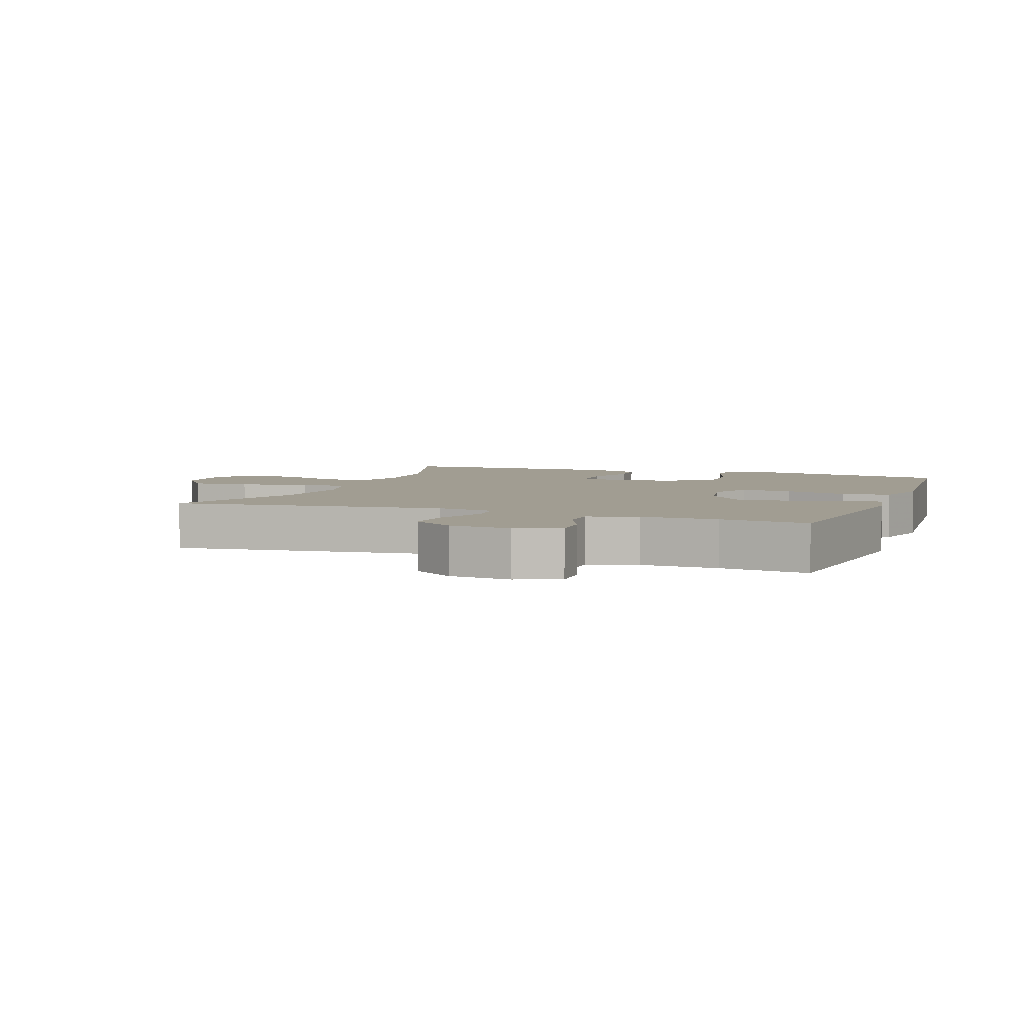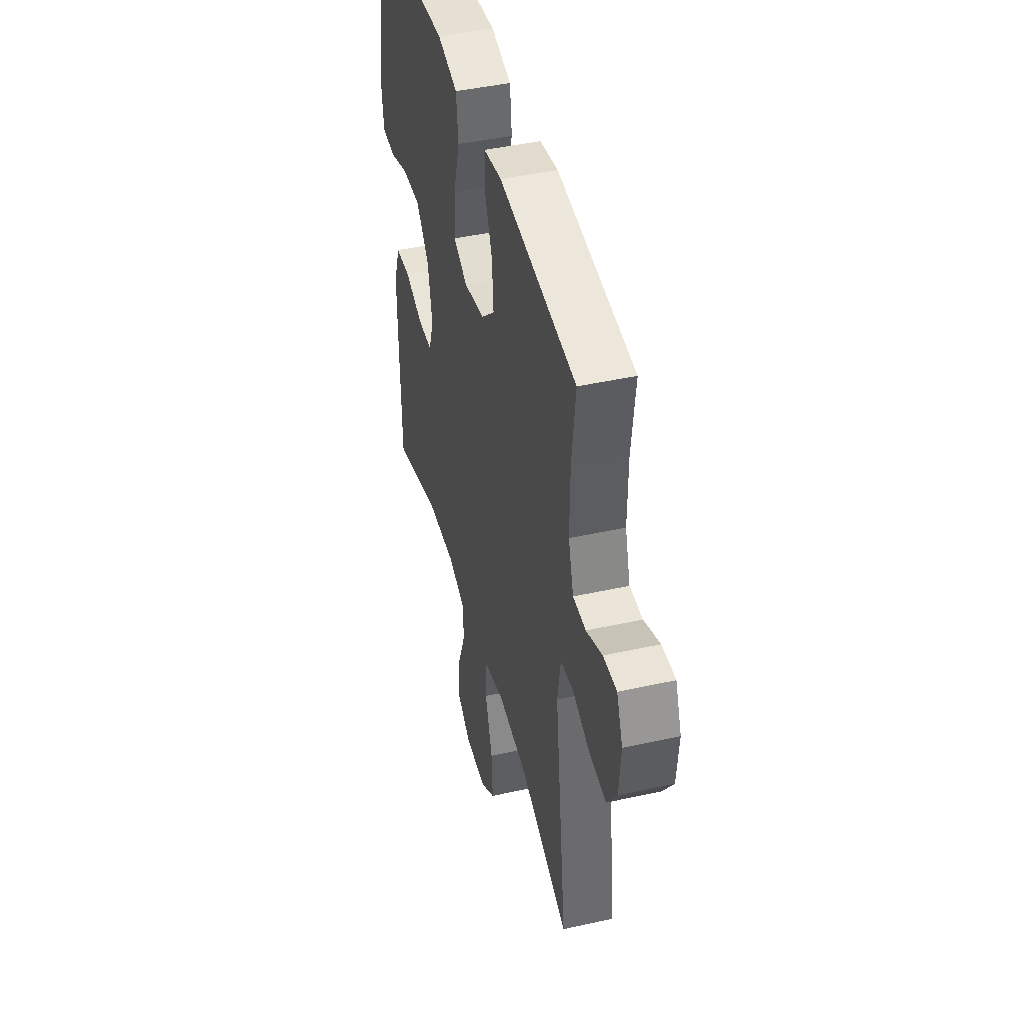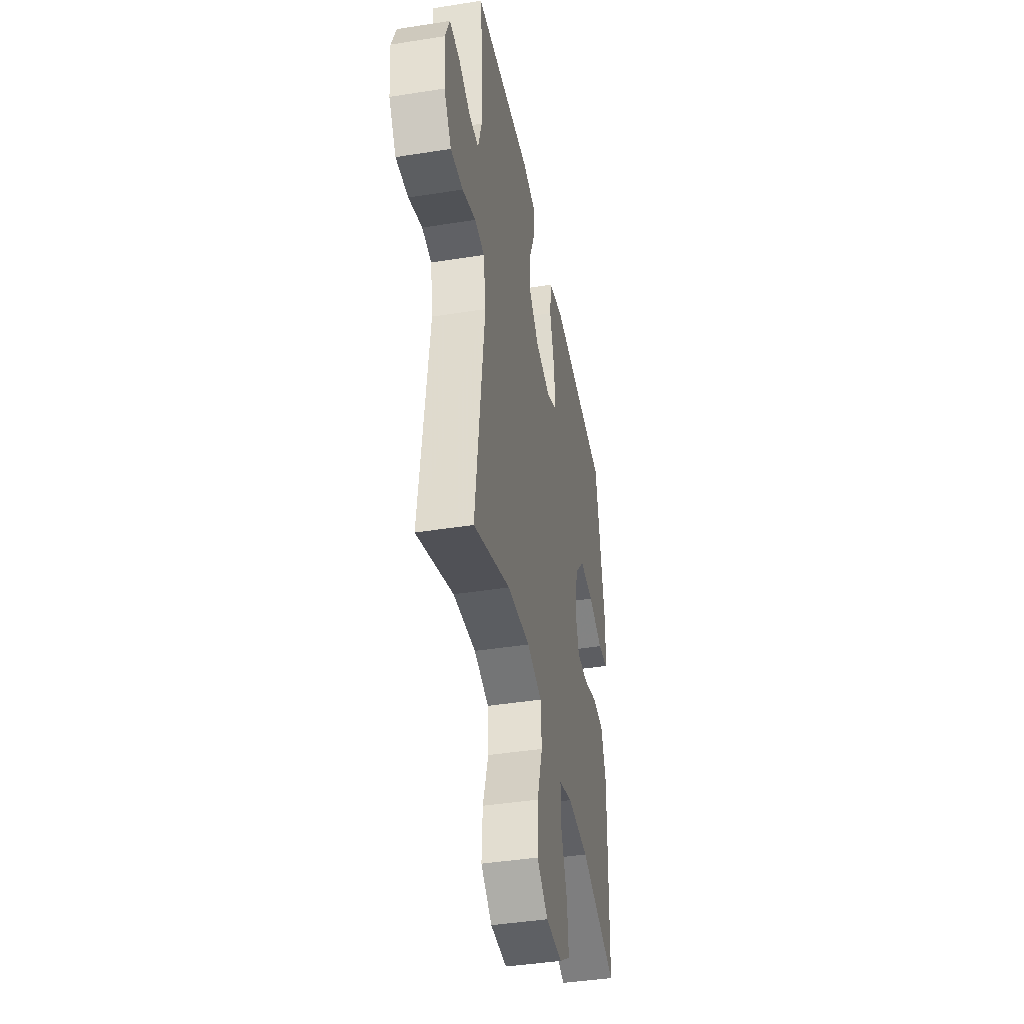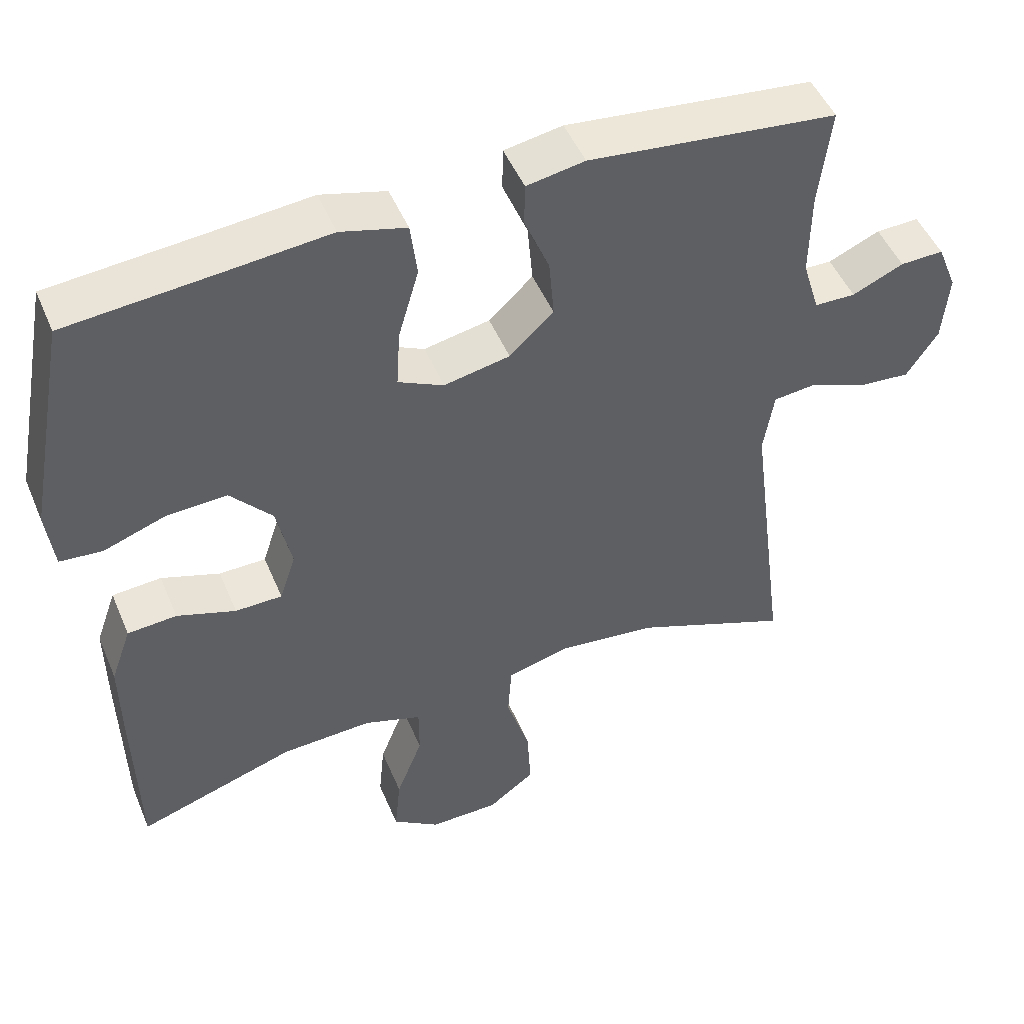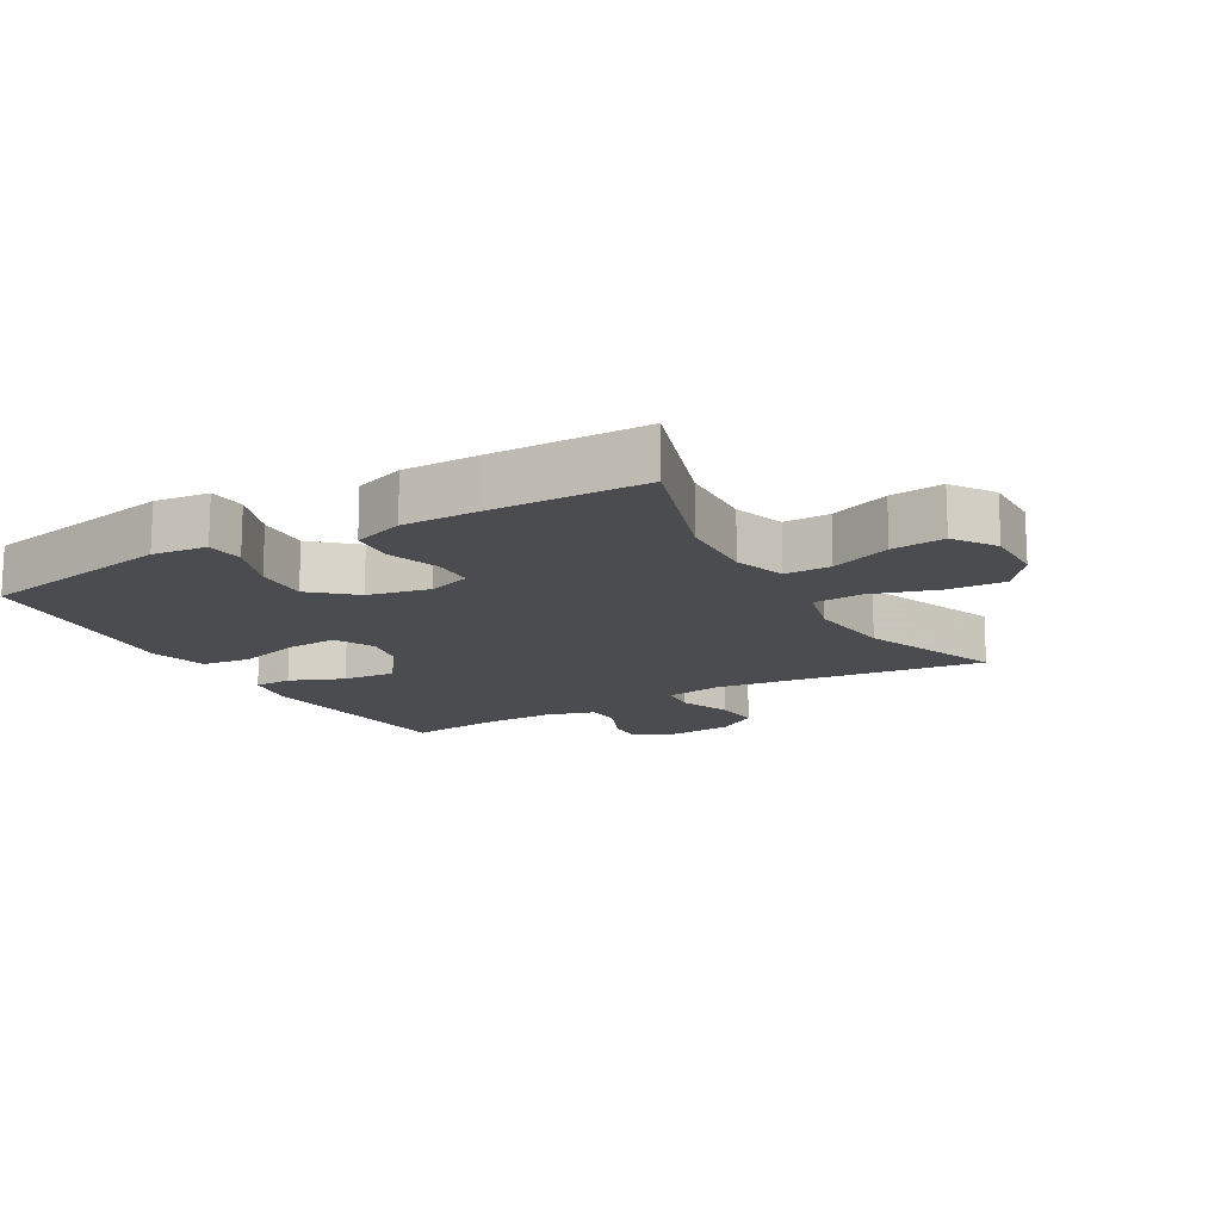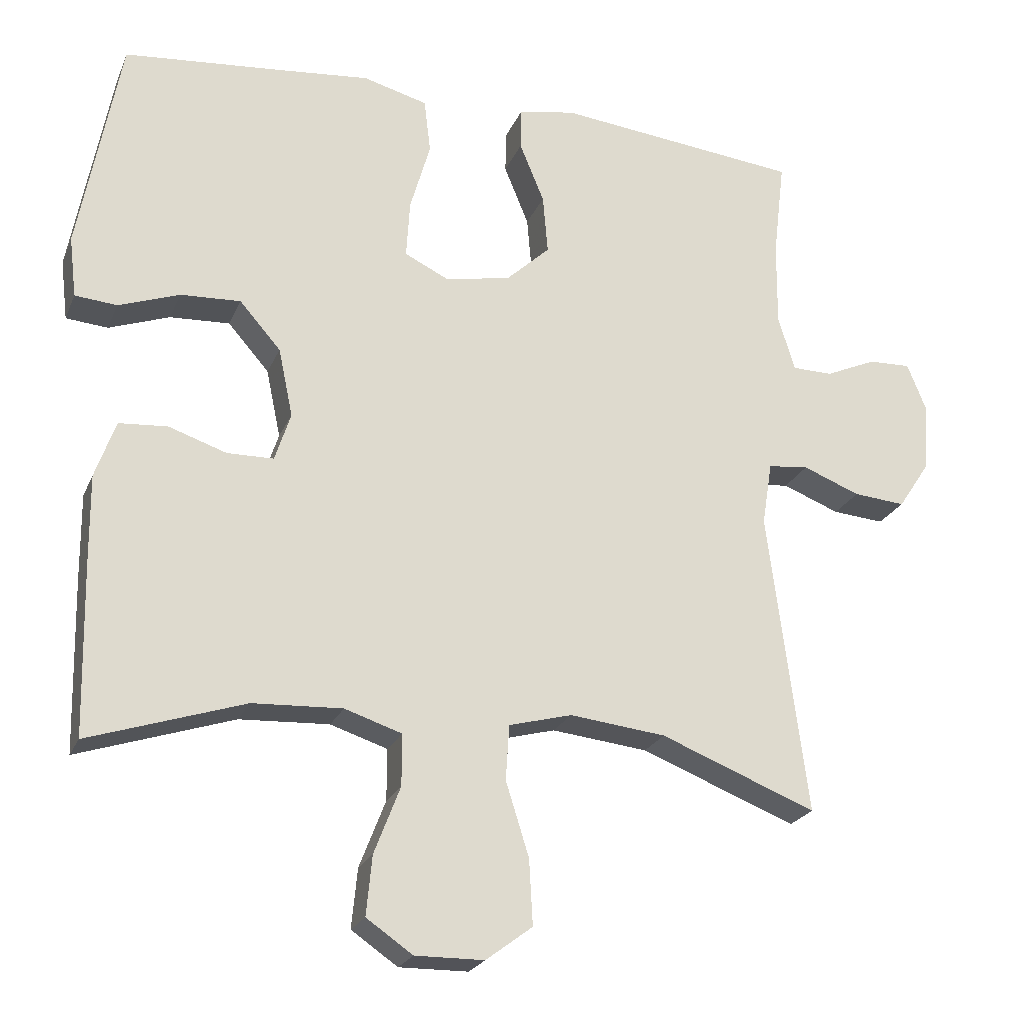
<metadata>
{"format":"obj","ext":"obj","renderer":"f3d","projection":"perspective","resolution":1024,"background":"white","views":[{"elev":4.8,"azim":-69.5,"up":"+Y"},{"elev":44.5,"azim":-104.5,"up":"+Z"},{"elev":-42.1,"azim":-79.2,"up":"+Z"},{"elev":48.8,"azim":157.7,"up":"+Z"},{"elev":-14.9,"azim":119.8,"up":"+Y"},{"elev":-22.8,"azim":161.3,"up":"+Z"}]}
</metadata>
<code>
v 0.5 0.07 0.5
v 0.557 0.07 0.197
v 0.547 0.07 0.113
v 0.489 0.07 0.108
v 0.405 0.07 0.138
v 0.322 0.07 0.142
v 0.265 0.07 0.077
v 0.245 0.07 -0.018
v 0.267 0.07 -0.085
v 0.331 0.07 -0.086
v 0.411 0.07 -0.059
v 0.478 0.07 -0.064
v 0.506 0.07 -0.143
v 0.505 0.07 -0.263
v 0.5 0.07 -0.5
v 0.285 0.07 -0.43
v 0.161 0.07 -0.424
v 0.082 0.07 -0.45
v 0.082 0.07 -0.521
v 0.118 0.07 -0.614
v 0.126 0.07 -0.696
v 0.062 0.07 -0.74
v -0.033 0.07 -0.739
v -0.097 0.07 -0.691
v -0.092 0.07 -0.601
v -0.06 0.07 -0.499
v -0.065 0.07 -0.423
v -0.152 0.07 -0.4
v -0.285 0.07 -0.415
v -0.5 0.07 -0.5
v -0.446 0.07 -0.081
v -0.46 0.07 0.007
v -0.516 0.07 0.013
v -0.595 0.07 -0.018
v -0.667 0.07 -0.024
v -0.71 0.07 0.041
v -0.718 0.07 0.136
v -0.691 0.07 0.203
v -0.632 0.07 0.201
v -0.562 0.07 0.17
v -0.506 0.07 0.171
v -0.483 0.07 0.247
v -0.484 0.07 0.364
v -0.5 0.07 0.5
v -0.162 0.07 0.537
v -0.083 0.07 0.523
v -0.082 0.07 0.465
v -0.116 0.07 0.382
v -0.123 0.07 0.3
v -0.063 0.07 0.244
v 0.027 0.07 0.226
v 0.089 0.07 0.256
v 0.084 0.07 0.336
v 0.056 0.07 0.433
v 0.065 0.07 0.508
v 0.154 0.07 0.532
v 0.288 0.07 0.519
v 0.5 0 0.5
v 0.557 0 0.197
v 0.547 0 0.113
v 0.489 0 0.108
v 0.405 0 0.138
v 0.322 0 0.142
v 0.265 0 0.077
v 0.245 0 -0.018
v 0.267 0 -0.085
v 0.331 0 -0.086
v 0.411 0 -0.059
v 0.478 0 -0.064
v 0.506 0 -0.143
v 0.505 0 -0.263
v 0.5 0 -0.5
v 0.285 0 -0.43
v 0.161 0 -0.424
v 0.082 0 -0.45
v 0.082 0 -0.521
v 0.118 0 -0.614
v 0.126 0 -0.696
v 0.062 0 -0.74
v -0.033 0 -0.739
v -0.097 0 -0.691
v -0.092 0 -0.601
v -0.06 0 -0.499
v -0.065 0 -0.423
v -0.152 0 -0.4
v -0.285 0 -0.415
v -0.5 0 -0.5
v -0.446 0 -0.081
v -0.46 0 0.007
v -0.516 0 0.013
v -0.595 0 -0.018
v -0.667 0 -0.024
v -0.71 0 0.041
v -0.718 0 0.136
v -0.691 0 0.203
v -0.632 0 0.201
v -0.562 0 0.17
v -0.506 0 0.171
v -0.483 0 0.247
v -0.484 0 0.364
v -0.5 0 0.5
v -0.162 0 0.537
v -0.083 0 0.523
v -0.082 0 0.465
v -0.116 0 0.382
v -0.123 0 0.3
v -0.063 0 0.244
v 0.027 0 0.226
v 0.089 0 0.256
v 0.084 0 0.336
v 0.056 0 0.433
v 0.065 0 0.508
v 0.154 0 0.532
v 0.288 0 0.519
f 55 56 57
f 54 55 57
f 53 54 57
f 3 4 5
f 2 3 5
f 1 2 5
f 57 1 5
f 53 57 5
f 52 53 5
f 51 52 5 6
f 50 51 6 7
f 46 47 48
f 45 46 48
f 44 45 48
f 43 44 48
f 42 43 48 49
f 41 42 49 50
f 38 39 40
f 37 38 40
f 36 37 40
f 35 36 40
f 34 35 40
f 33 34 40
f 32 33 40 41
f 29 30 31
f 28 29 31 32
f 50 7 8
f 41 50 8
f 32 41 8
f 28 32 8
f 27 28 8
f 24 25 26
f 23 24 26
f 22 23 26
f 21 22 26
f 20 21 26
f 19 20 26
f 14 15 16
f 13 14 16
f 12 13 16
f 11 12 16
f 10 11 16
f 9 10 16 17
f 8 9 17 18
f 18 19 26 27
f 8 18 27
f 114 113 112
f 114 112 111
f 114 111 110
f 62 61 60
f 62 60 59
f 62 59 58
f 62 58 114
f 62 114 110
f 62 110 109
f 63 62 109 108
f 64 63 108 107
f 105 104 103
f 105 103 102
f 105 102 101
f 105 101 100
f 106 105 100 99
f 107 106 99 98
f 97 96 95
f 97 95 94
f 97 94 93
f 97 93 92
f 97 92 91
f 97 91 90
f 98 97 90 89
f 88 87 86
f 89 88 86 85
f 65 64 107
f 65 107 98
f 65 98 89
f 65 89 85
f 65 85 84
f 83 82 81
f 83 81 80
f 83 80 79
f 83 79 78
f 83 78 77
f 83 77 76
f 73 72 71
f 73 71 70
f 73 70 69
f 73 69 68
f 73 68 67
f 74 73 67 66
f 75 74 66 65
f 84 83 76 75
f 84 75 65
f 1 58 59 2
f 2 59 60 3
f 3 60 61 4
f 4 61 62 5
f 5 62 63 6
f 6 63 64 7
f 7 64 65 8
f 8 65 66 9
f 9 66 67 10
f 10 67 68 11
f 11 68 69 12
f 12 69 70 13
f 13 70 71 14
f 14 71 72 15
f 15 72 73 16
f 16 73 74 17
f 17 74 75 18
f 18 75 76 19
f 19 76 77 20
f 20 77 78 21
f 21 78 79 22
f 22 79 80 23
f 23 80 81 24
f 24 81 82 25
f 25 82 83 26
f 26 83 84 27
f 27 84 85 28
f 28 85 86 29
f 29 86 87 30
f 30 87 88 31
f 31 88 89 32
f 32 89 90 33
f 33 90 91 34
f 34 91 92 35
f 35 92 93 36
f 36 93 94 37
f 37 94 95 38
f 38 95 96 39
f 39 96 97 40
f 40 97 98 41
f 41 98 99 42
f 42 99 100 43
f 43 100 101 44
f 44 101 102 45
f 45 102 103 46
f 46 103 104 47
f 47 104 105 48
f 48 105 106 49
f 49 106 107 50
f 50 107 108 51
f 51 108 109 52
f 52 109 110 53
f 53 110 111 54
f 54 111 112 55
f 55 112 113 56
f 56 113 114 57
f 57 114 58 1

</code>
